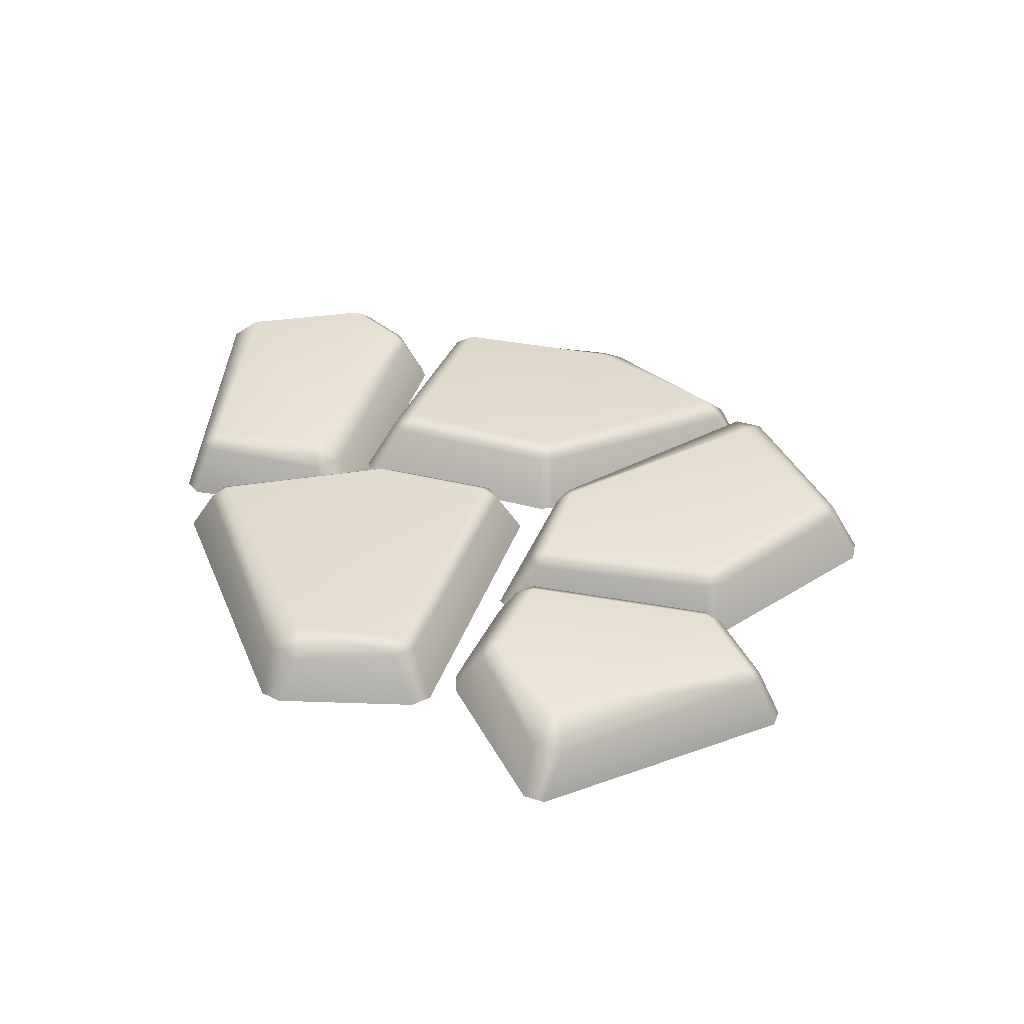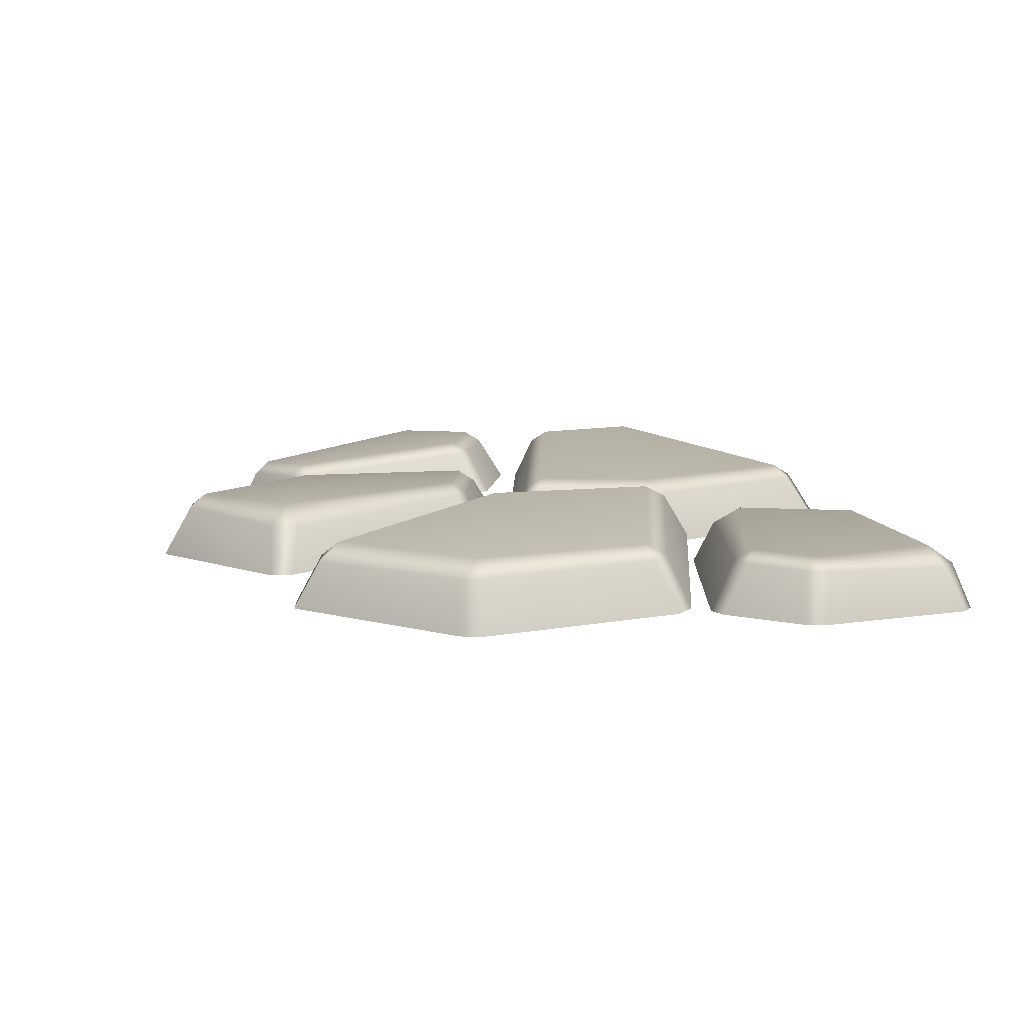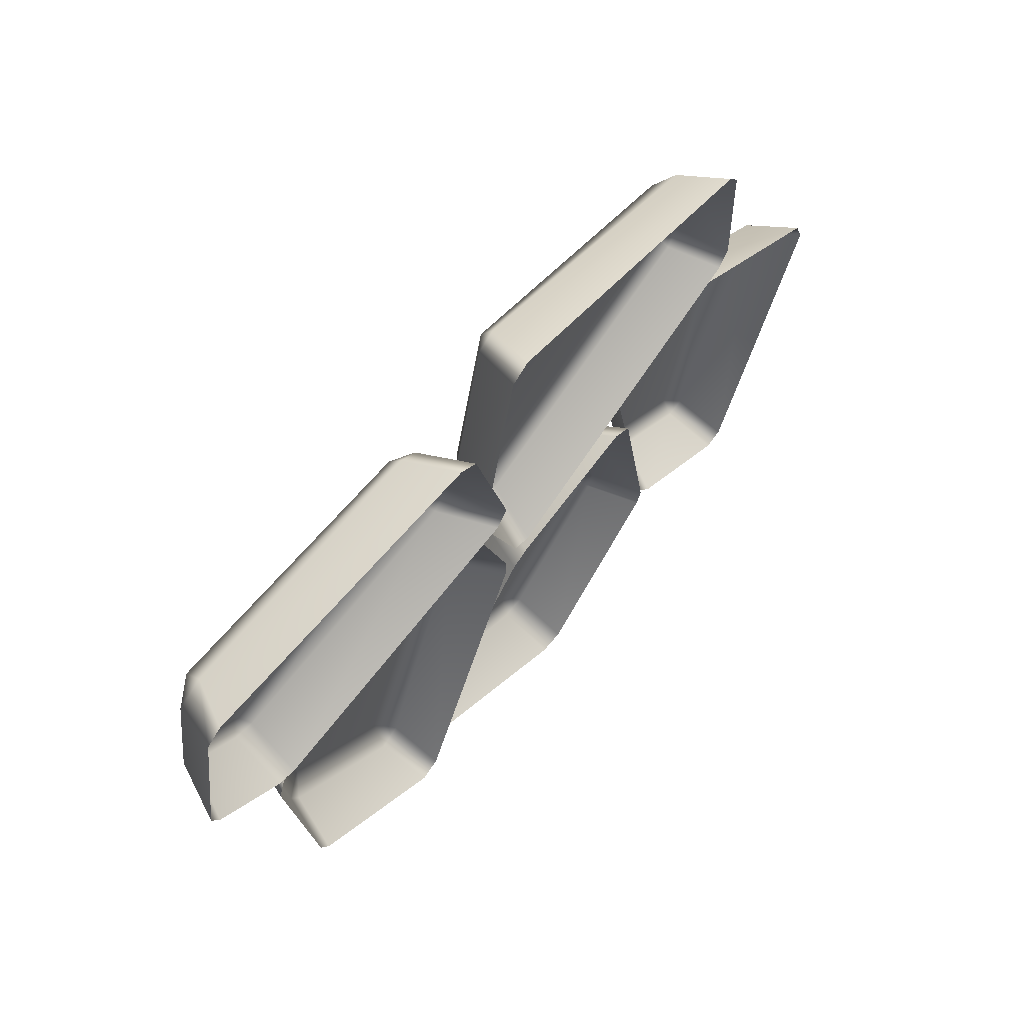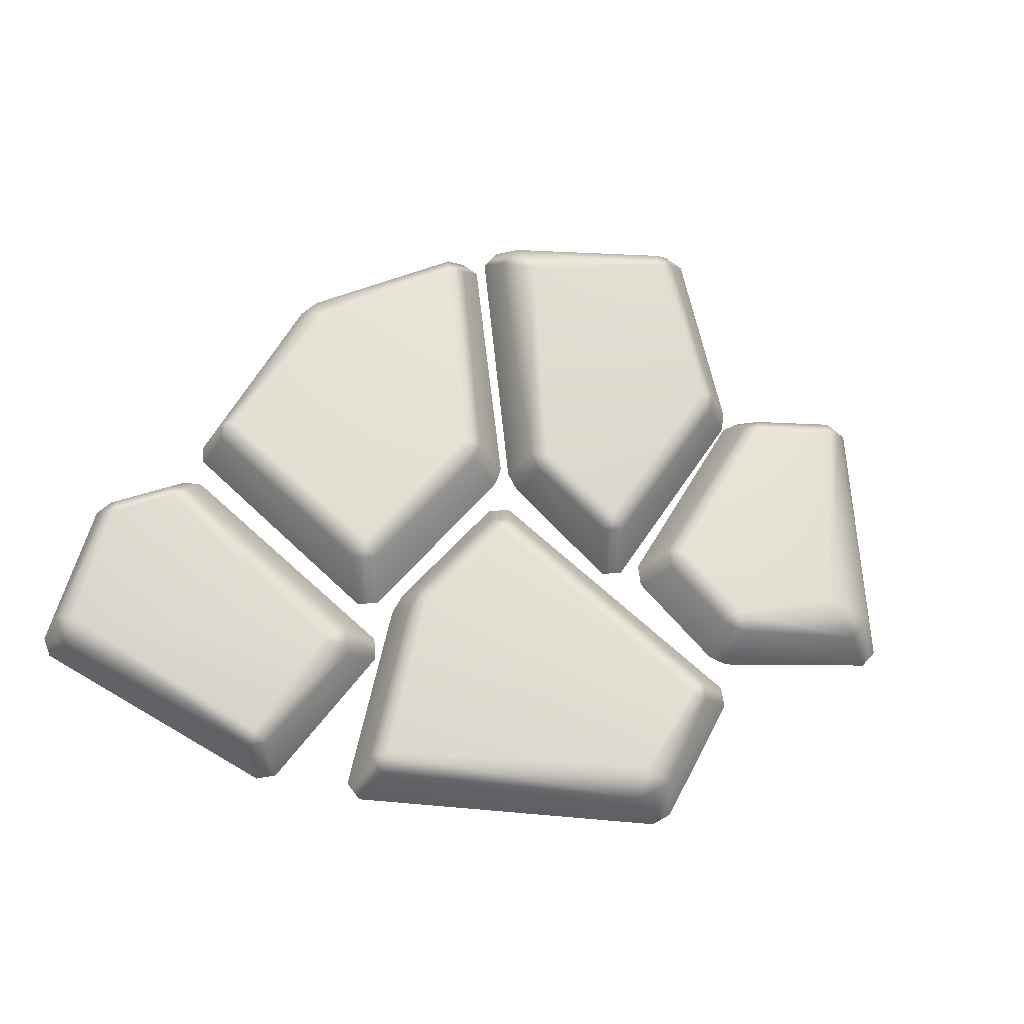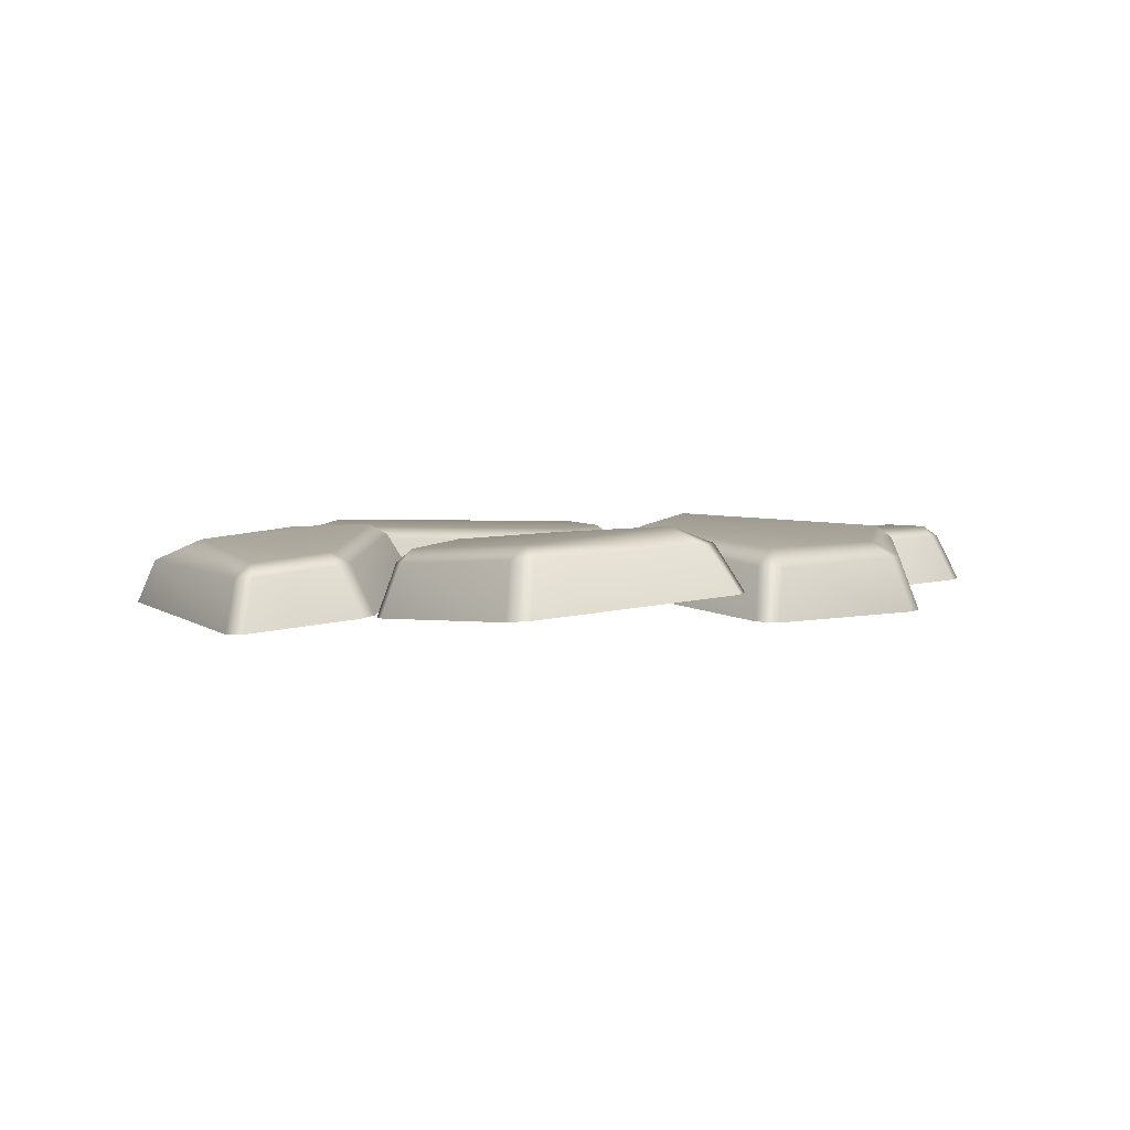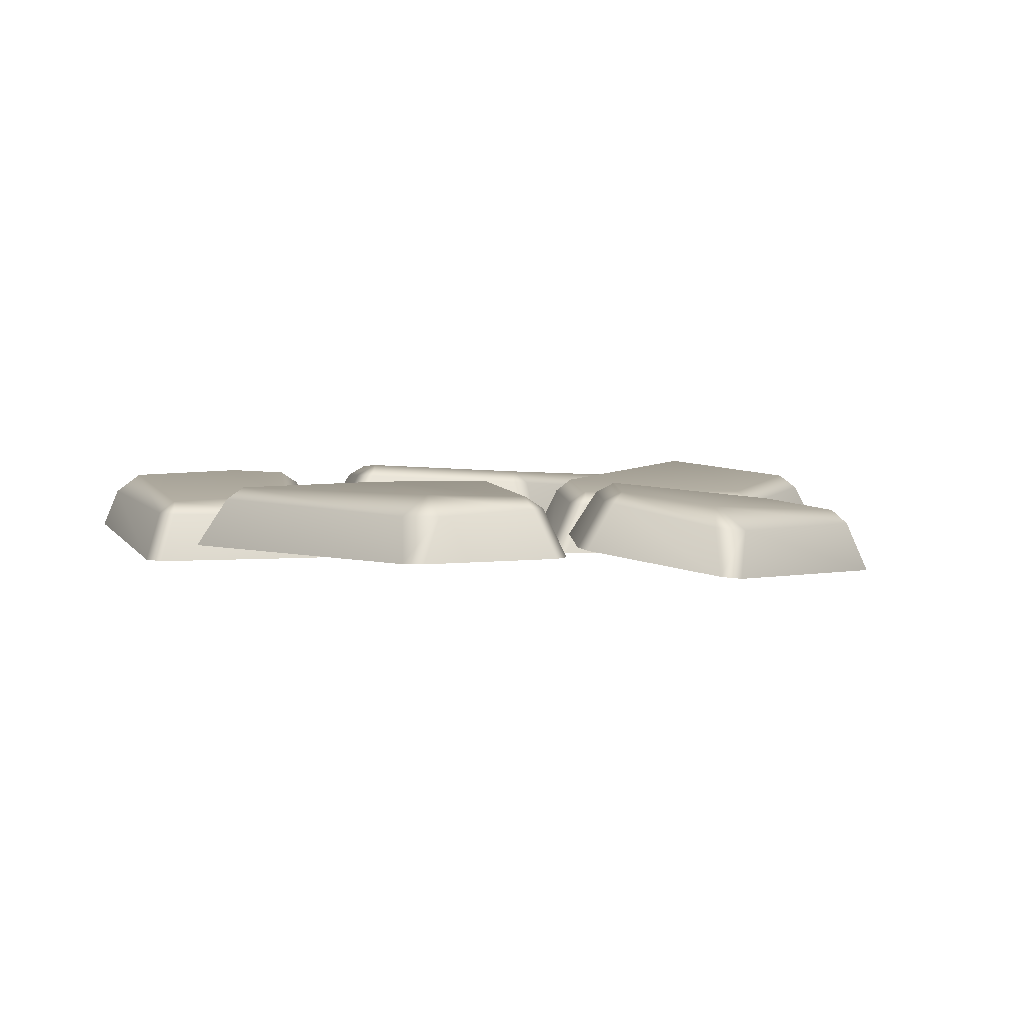
<metadata>
{"format":"obj","ext":"obj","renderer":"f3d","projection":"perspective","resolution":1024,"background":"white","views":[{"elev":35.3,"azim":90.2,"up":"+Y"},{"elev":13.3,"azim":-104.8,"up":"+Y"},{"elev":67.0,"azim":-52.3,"up":"+Z"},{"elev":68.6,"azim":25.3,"up":"+Y"},{"elev":2.8,"azim":-179.0,"up":"+Y"},{"elev":4.1,"azim":64.3,"up":"+Y"}]}
</metadata>
<code>
g polySurface175
v -0.713 -0.00426 -0.1349
v -0.6874 0.06932 -0.1766
v -0.6588 0.06951 -0.1612
v -0.684 -0.003856 -0.1196
v -0.2358 -0.001773 -0.2853
v -0.2681 0.06373 -0.2988
v -0.6874 0.06932 -0.1766
v -0.7423 0.06837 -0.4268
v -0.7161 0.08746 -0.4432
v -0.6607 0.08729 -0.1895
v -0.7404 0.06835 -0.4621
v -0.6605 0.08719 -0.6124
v -0.6862 0.06878 -0.6265
v -0.7772 -0.009742 -0.4636
v -0.779 -0.009762 -0.4291
v -0.6607 0.08729 -0.1895
v -0.2787 0.09299 -0.3421
v -0.2681 0.06373 -0.2988
v -0.6588 0.06951 -0.1612
v -0.7161 0.08746 -0.4432
v -0.2633 0.08711 -0.4926
v -0.2383 0.06963 -0.4926
v -0.2369 0.06382 -0.3434
v -0.6605 0.08719 -0.6124
v -0.6586 0.06877 -0.6407
v -0.2556 0.06957 -0.5184
v -0.6874 0.06932 -0.1766
v -0.6862 0.06878 -0.6265
v -0.2358 -0.001773 -0.2853
v -0.2681 0.06373 -0.2988
v -0.2369 0.06382 -0.3434
v -0.2176 -0.001607 -0.3114
v -0.2084 -0.001407 -0.5161
v -0.2383 0.06963 -0.4926
v -0.2556 0.06957 -0.5184
v -0.2633 0.08711 -0.4926
v -0.2084 -0.001407 -0.5161
v -0.2556 0.06957 -0.5184
v -0.226 -0.001597 -0.5423
v -0.68 -0.005539 -0.6802
v -0.6586 0.06877 -0.6407
v -0.68 -0.005539 -0.6802
v -0.6586 0.06877 -0.6407
v -0.6862 0.06878 -0.6265
v -0.7097 -0.00598 -0.665
v -0.6862 0.06878 -0.6265
v -0.7404 0.06835 -0.4621
v -0.7772 -0.009742 -0.4636
v -0.7097 -0.00598 -0.665
v -0.7423 0.06837 -0.4268
v -0.6874 0.06932 -0.1766
v -0.713 -0.00426 -0.1349
v -0.779 -0.009762 -0.4291
v -1.286 -0.00819 -0.1387
v -1.265 0.0558 -0.1674
v -1.231 0.05147 -0.134
v -1.264 -0.01035 -0.1171
v -0.859 -0.04052 -0.08474
v -0.8812 0.0343 -0.1143
v -1.265 0.0558 -0.1674
v -1.284 0.0671 -0.3579
v -1.26 0.08348 -0.3664
v -1.227 0.08044 -0.1737
v -0.8466 0.0608 -0.3238
v -1.186 0.08108 -0.4348
v -0.8819 0.05299 -0.1401
v -0.8812 0.0343 -0.1143
v -0.8052 0.03073 -0.3221
v -0.8563 0.03324 -0.1322
v -0.8289 0.03338 -0.3629
v -1.227 0.08044 -0.1737
v -0.8812 0.0343 -0.1143
v -1.231 0.05147 -0.134
v -1.265 0.0558 -0.1674
v -0.859 -0.04052 -0.08474
v -0.8812 0.0343 -0.1143
v -0.8563 0.03324 -0.1322
v -0.8334 -0.0419 -0.103
v -0.7746 -0.04122 -0.3534
v -0.8052 0.03073 -0.3221
v -0.8819 0.05299 -0.1401
v -0.7746 -0.04122 -0.3534
v -0.8052 0.03073 -0.3221
v -0.8289 0.03338 -0.3629
v -0.7917 -0.03943 -0.383
v -1.182 -0.01011 -0.4972
v -1.174 0.0631 -0.4595
v -0.8466 0.0608 -0.3238
v -1.186 0.08108 -0.4348
v -1.174 0.0631 -0.4595
v -0.8289 0.03338 -0.3629
v -1.204 0.06463 -0.4496
v -1.182 -0.01011 -0.4972
v -1.21 -0.008741 -0.4879
v -1.186 0.08108 -0.4348
v -1.26 0.08348 -0.3664
v -1.271 0.06708 -0.387
v -1.204 0.06463 -0.4496
v -1.305 -0.003784 -0.3993
v -1.284 0.0671 -0.3579
v -1.316 -0.003052 -0.3722
v -1.21 -0.008741 -0.4879
v -1.284 0.0671 -0.3579
v -1.265 0.0558 -0.1674
v -1.286 -0.00819 -0.1387
v -1.316 -0.003052 -0.3722
v -0.8331 0.0186 -0.411
v -0.8583 0.09131 -0.4606
v -0.8286 0.09124 -0.4764
v -0.803 0.01793 -0.4268
v -1.165 0.07443 -0.5615
v -1.195 0.0003584 -0.5328
v -0.8583 0.09131 -0.4606
v -1.165 0.07443 -0.5615
v -1.155 0.0913 -0.5889
v -0.8549 0.108 -0.4915
v -0.7848 0.09506 -0.7259
v -1.116 0.07623 -0.8346
v -0.9579 0.07412 -1.013
v -0.9373 0.04971 -1.036
v -0.763 0.07599 -0.7409
v -1.143 0.05427 -0.8676
v -0.971 0.04773 -1.045
v -0.8286 0.09124 -0.4764
v -0.7593 0.07802 -0.7131
v -1.156 0.05557 -0.8382
v -1.179 0.07197 -0.5861
v -0.8549 0.108 -0.4915
v -0.7848 0.09506 -0.7259
v -0.7593 0.07802 -0.7131
v -0.8286 0.09124 -0.4764
v -0.7205 0.002696 -0.7129
v -0.763 0.07599 -0.7409
v -0.7241 0.0005229 -0.7405
v -0.9324 -0.02336 -1.076
v -0.9373 0.04971 -1.036
v -0.9324 -0.02336 -1.076
v -0.9373 0.04971 -1.036
v -0.971 0.04773 -1.045
v -0.9629 -0.02441 -1.084
v -1.171 -0.02347 -0.8763
v -1.143 0.05427 -0.8676
v -1.156 0.05557 -0.8382
v -1.184 -0.02273 -0.8461
v -1.209 -0.002546 -0.5568
v -1.179 0.07197 -0.5861
v -1.116 0.07623 -0.8346
v -1.155 0.0913 -0.5889
v -1.209 -0.002546 -0.5568
v -1.179 0.07197 -0.5861
v -1.165 0.07443 -0.5615
v -1.195 0.0003584 -0.5328
v -0.8286 0.09124 -0.4764
v -0.7593 0.07802 -0.7131
v -0.7205 0.002696 -0.7129
v -0.803 0.01793 -0.4268
v -0.971 0.04773 -1.045
v -1.143 0.05427 -0.8676
v -1.171 -0.02347 -0.8763
v -0.9629 -0.02441 -1.084
v -0.4887 -0.01858 -0.6473
v -0.5097 0.05715 -0.6944
v -0.4827 0.05519 -0.7093
v -0.4614 -0.02023 -0.6629
v -0.4103 -0.02517 -0.9828
v -0.4367 0.05092 -0.9748
v -0.5097 0.05715 -0.6944
v -0.6526 0.06815 -0.7427
v -0.648 0.08635 -0.7666
v -0.5071 0.07468 -0.7218
v -0.4602 0.07103 -0.9837
v -0.4367 0.05092 -0.9748
v -0.4827 0.05519 -0.7093
v -0.8167 0.1054 -1.071
v -0.6253 0.08492 -1.176
v -0.6053 0.06453 -1.196
v -0.4449 0.05161 -1.002
v -0.4103 -0.02517 -0.9828
v -0.4184 -0.02463 -1.01
v -0.8623 0.08103 -1.101
v -0.6377 0.06711 -1.202
v -0.6013 -0.01285 -1.24
v -0.8763 0.08219 -1.063
v -0.6779 0.07024 -0.7615
v -0.6013 -0.01285 -1.24
v -0.6053 0.06453 -1.196
v -0.6377 0.06711 -1.202
v -0.6347 -0.01039 -1.247
v -0.9084 0.0151 -1.11
v -0.8623 0.08103 -1.101
v -0.9084 0.0151 -1.11
v -0.8623 0.08103 -1.101
v -0.8763 0.08219 -1.063
v -0.9174 0.01626 -1.079
v -0.8167 0.1054 -1.071
v -0.648 0.08635 -0.7666
v -0.6779 0.07024 -0.7615
v -0.8763 0.08219 -1.063
v -0.7091 -0.003697 -0.7389
v -0.6526 0.06815 -0.7427
v -0.684 -0.005512 -0.7203
v -0.9174 0.01626 -1.079
v -0.6526 0.06815 -0.7427
v -0.5097 0.05715 -0.6944
v -0.4887 -0.01858 -0.6473
v -0.684 -0.005512 -0.7203
v -0.4361 0.01362 -0.6738
v -0.397 0.08148 -0.7009
v -0.3795 0.08253 -0.6734
v -0.4184 0.01472 -0.646
v -0.3715 0.05051 -0.9685
v -0.4073 -0.02212 -0.983
v -0.397 0.08148 -0.7009
v -0.3715 0.05051 -0.9685
v -0.3451 0.06584 -0.9706
v -0.3695 0.097 -0.6996
v -0.1193 0.07457 -0.7333
v -0.2395 0.05251 -1.02
v -0.2206 0.03222 -1.036
v -0.05065 0.0435 -0.741
v -0.3535 0.04648 -0.9921
v -0.2462 0.03336 -1.044
v -0.2464 0.0911 -0.6467
v -0.06385 0.0487 -0.698
v -0.3695 0.097 -0.6996
v -0.2464 0.0911 -0.6467
v -0.2607 0.07706 -0.6231
v -0.3795 0.08253 -0.6734
v -0.1193 0.07457 -0.7333
v -0.06385 0.0487 -0.698
v -0.2311 0.07437 -0.6235
v -0.02756 -0.01833 -0.6851
v -0.2343 0.005856 -0.5813
v -0.2637 0.008125 -0.5807
v -0.2607 0.07706 -0.6231
v -0.02756 -0.01833 -0.6851
v -0.06385 0.0487 -0.698
v -0.05065 0.0435 -0.741
v -0.01856 -0.02174 -0.7146
v -0.2126 -0.04237 -1.069
v -0.2206 0.03222 -1.036
v -0.2126 -0.04237 -1.069
v -0.2206 0.03222 -1.036
v -0.2462 0.03336 -1.044
v -0.2396 -0.0418 -1.078
v -0.2395 0.05251 -1.02
v -0.3899 -0.02553 -1.005
v -0.3535 0.04648 -0.9921
v -0.3715 0.05051 -0.9685
v -0.4073 -0.02212 -0.983
v -0.3795 0.08253 -0.6734
v -0.2607 0.07706 -0.6231
v -0.2637 0.008125 -0.5807
v -0.4184 0.01472 -0.646
v -0.2462 0.03336 -1.044
v -0.3535 0.04648 -0.9921
v -0.3899 -0.02553 -1.005
v -0.2396 -0.0418 -1.078
v -0.397 0.08148 -0.7009
v -0.3695 0.097 -0.6996
v -0.3795 0.08253 -0.6734
v -0.2464 0.0911 -0.6467
v -0.2311 0.07437 -0.6235
v -0.2607 0.07706 -0.6231
g polySurface175_0
f 3 2 1
f 4 3 1
f 4 5 3
f 5 6 3
f 9 8 7
f 10 9 7
f 11 8 9
f 11 9 12
f 13 11 12
f 8 11 14
f 15 8 14
f 18 17 16
f 19 18 16
f 20 16 17
f 20 17 21
f 22 21 17
f 23 22 17
f 18 23 17
f 21 24 20
f 25 24 21
f 26 25 21
f 19 16 27
f 25 28 24
f 31 30 29
f 32 31 29
f 32 33 31
f 33 34 31
f 35 34 33
f 34 35 36
f 39 38 37
f 39 40 38
f 40 41 38
f 44 43 42
f 45 44 42
f 48 47 46
f 49 48 46
f 52 51 50
f 53 52 50
f 56 55 54
f 57 56 54
f 57 58 56
f 58 59 56
f 62 61 60
f 63 62 60
f 62 63 64
f 64 65 62
f 63 66 64
f 67 66 63
f 68 64 66
f 69 68 66
f 68 70 64
f 73 72 71
f 73 71 74
f 77 76 75
f 78 77 75
f 78 79 77
f 79 80 77
f 76 77 81
f 84 83 82
f 85 84 82
f 85 86 84
f 86 87 84
f 90 89 88
f 91 90 88
f 90 92 89
f 92 90 93
f 94 92 93
f 97 96 95
f 98 97 95
f 99 97 98
f 100 97 99
f 97 100 96
f 101 100 99
f 102 99 98
f 105 104 103
f 106 105 103
f 109 108 107
f 110 109 107
f 107 108 111
f 112 107 111
f 115 114 113
f 116 115 113
f 115 116 117
f 118 115 117
f 117 119 118
f 120 119 117
f 121 120 117
f 122 118 119
f 123 122 119
f 120 123 119
f 124 116 113
f 125 121 117
f 122 126 118
f 127 114 115
f 130 129 128
f 131 130 128
f 133 130 132
f 134 133 132
f 134 135 133
f 135 136 133
f 139 138 137
f 140 139 137
f 143 142 141
f 144 143 141
f 144 145 143
f 145 146 143
f 143 146 147
f 146 148 147
f 151 150 149
f 152 151 149
f 155 154 153
f 156 155 153
f 159 158 157
f 160 159 157
f 163 162 161
f 164 163 161
f 164 165 163
f 165 166 163
f 169 168 167
f 170 169 167
f 169 170 171
f 172 171 170
f 173 172 170
f 173 170 167
f 174 169 171
f 171 175 174
f 176 175 171
f 177 176 171
f 172 177 171
f 177 172 178
f 179 177 178
f 180 174 175
f 181 180 175
f 176 181 175
f 182 176 177
f 179 182 177
f 180 183 174
f 184 168 169
f 187 186 185
f 188 187 185
f 188 189 187
f 189 190 187
f 193 192 191
f 194 193 191
f 197 196 195
f 198 197 195
f 199 197 198
f 200 197 199
f 201 200 199
f 202 199 198
f 205 204 203
f 206 205 203
f 209 208 207
f 210 209 207
f 207 208 211
f 212 207 211
f 215 214 213
f 216 215 213
f 215 216 217
f 217 218 215
f 219 218 217
f 220 219 217
f 221 215 218
f 221 214 215
f 222 221 218
f 216 223 217
f 224 220 217
f 227 226 225
f 228 227 225
f 230 229 226
f 231 230 226
f 232 230 231
f 233 232 231
f 233 231 234
f 231 235 234
f 238 237 236
f 239 238 236
f 239 240 238
f 240 241 238
f 244 243 242
f 245 244 242
f 243 244 246
f 249 248 247
f 250 249 247
f 253 252 251
f 254 253 251
f 257 256 255
f 258 257 255
f 261 260 259
f 264 263 262

</code>
